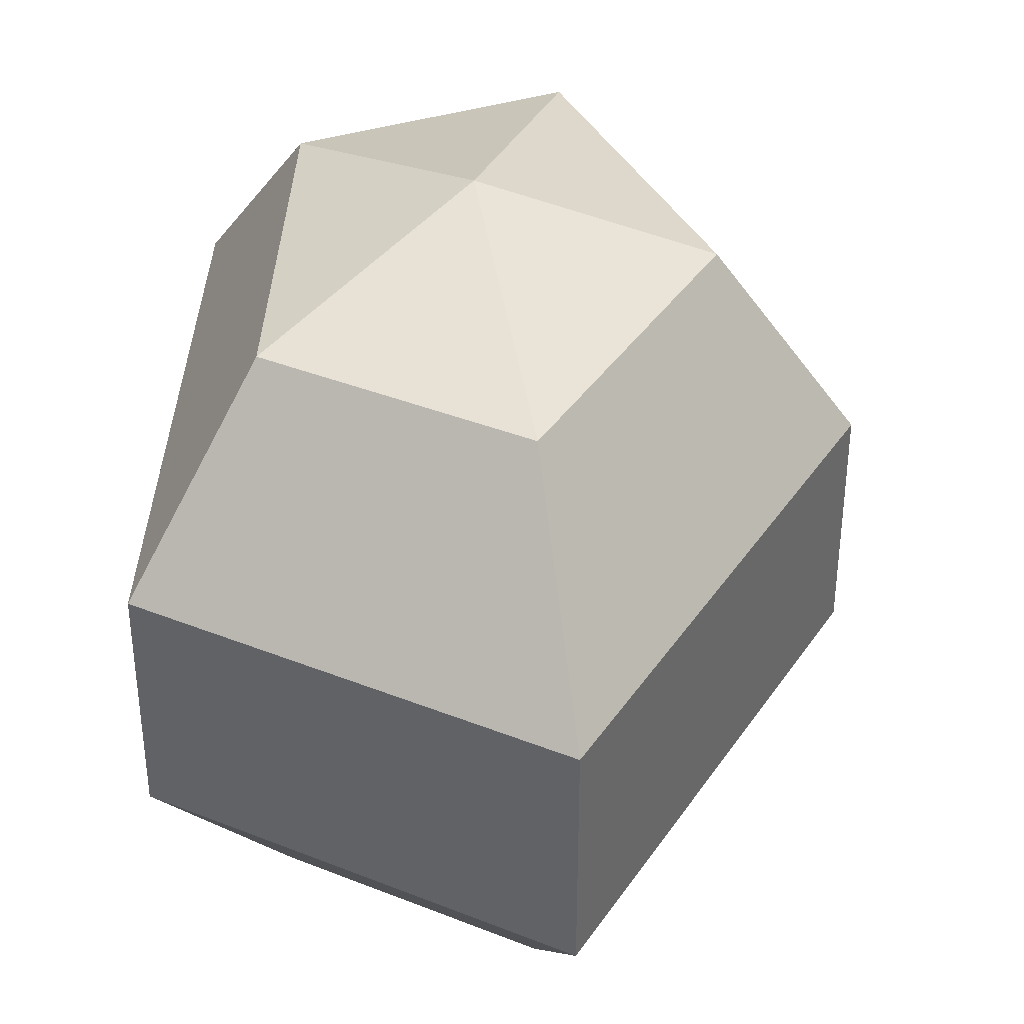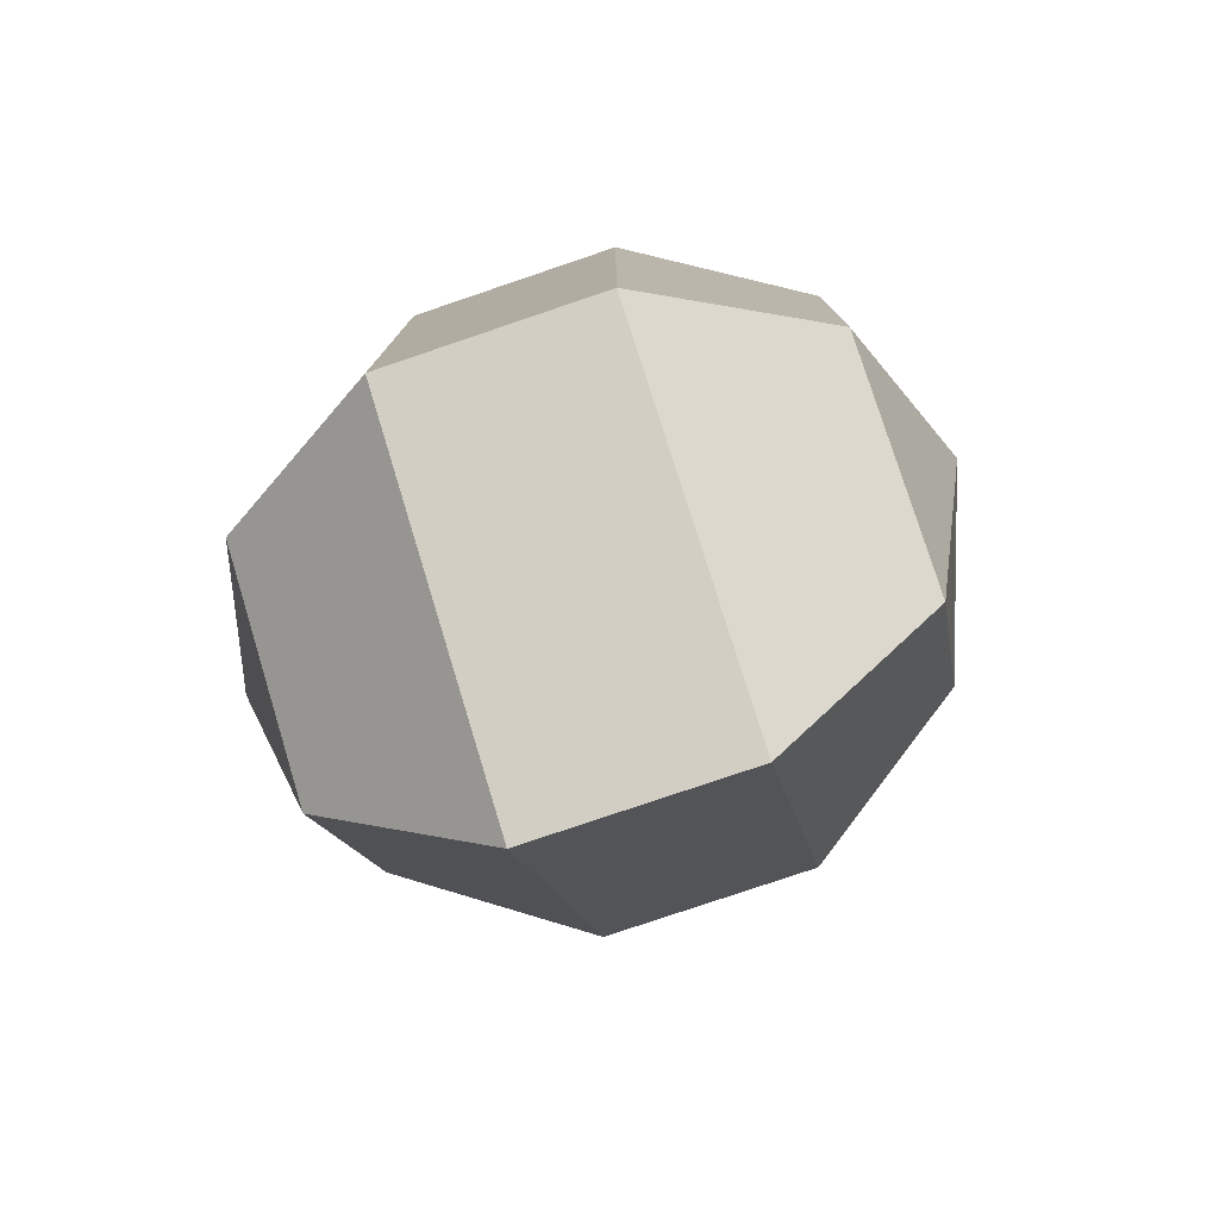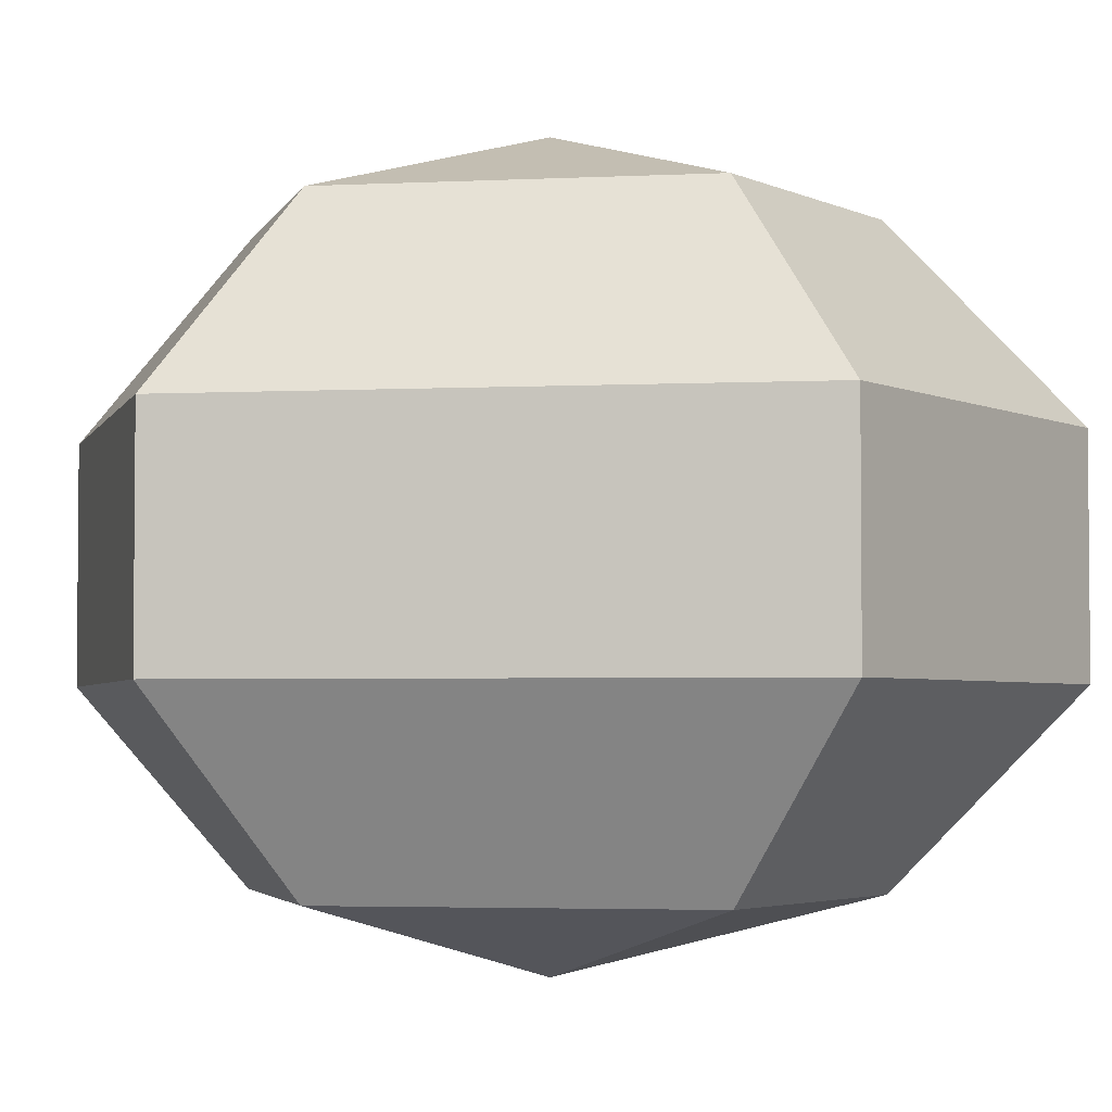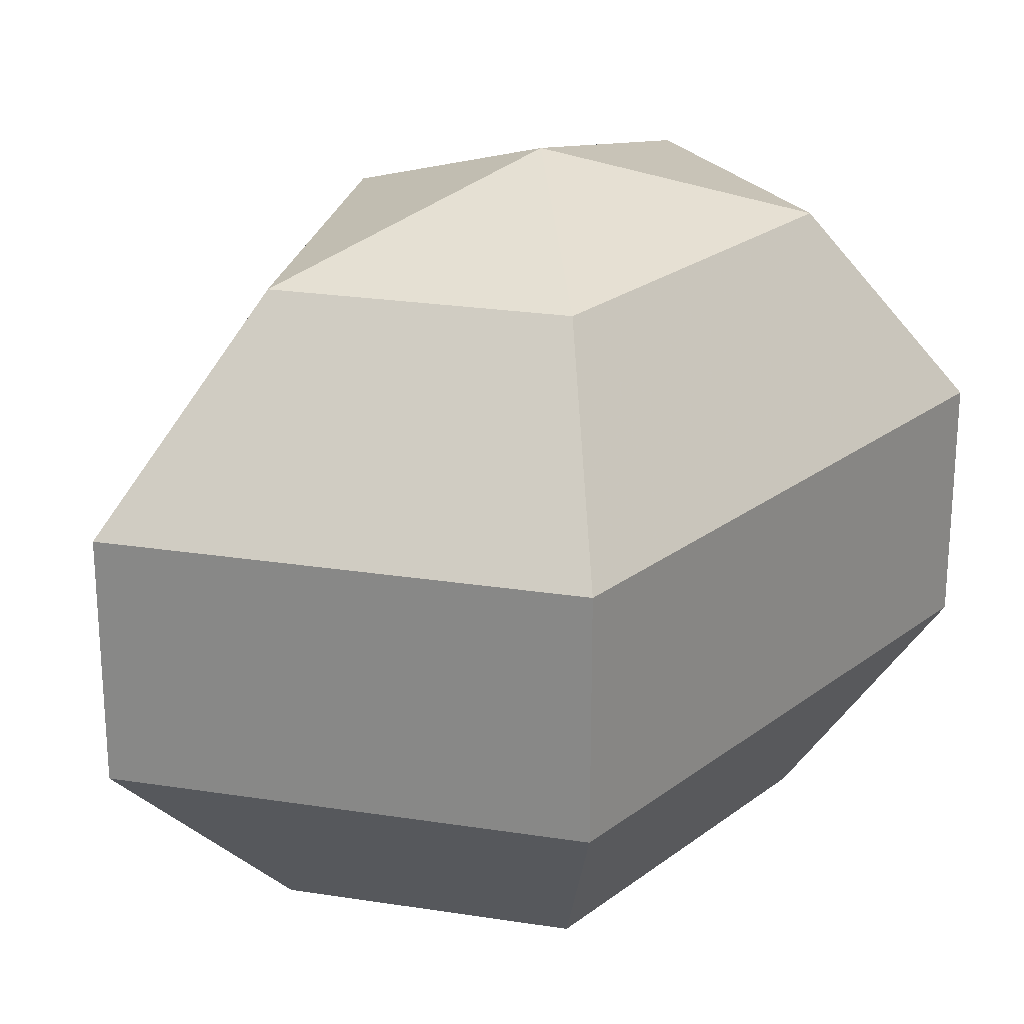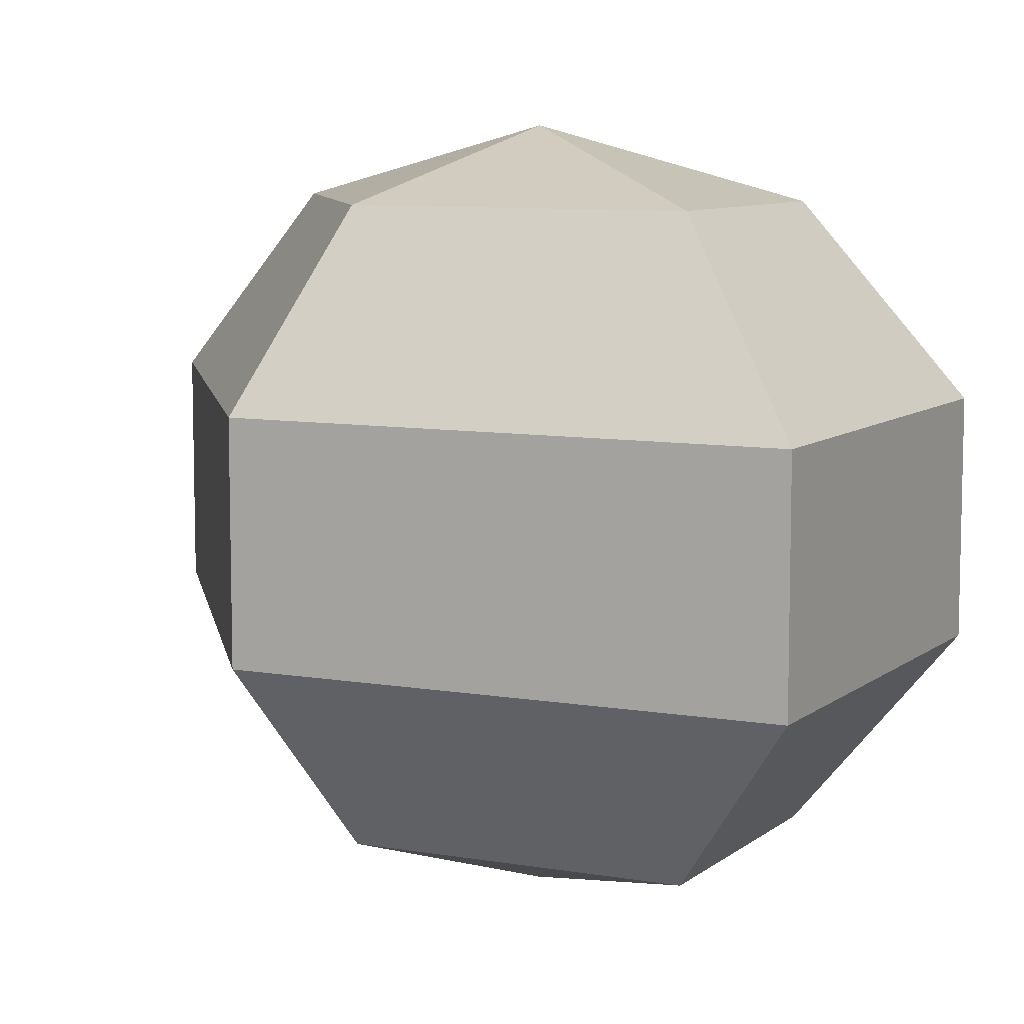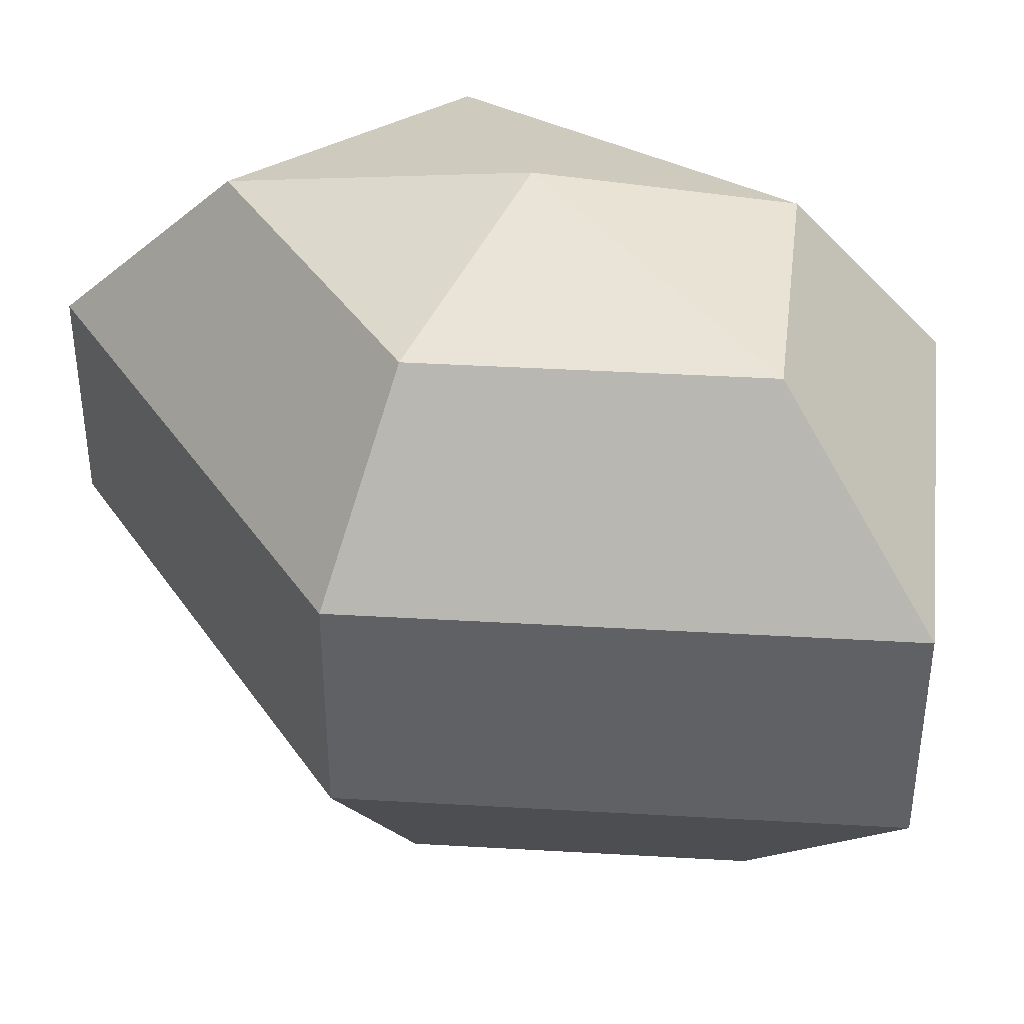
<metadata>
{"format":"obj","ext":"obj","renderer":"f3d","projection":"perspective","resolution":1024,"background":"white","views":[{"elev":37.9,"azim":-177.5,"up":"+Z"},{"elev":-78.8,"azim":108.7,"up":"+Y"},{"elev":-3.4,"azim":99.3,"up":"+Z"},{"elev":24.1,"azim":39.0,"up":"+Z"},{"elev":8.6,"azim":-37.6,"up":"+Z"},{"elev":40.2,"azim":-58.5,"up":"+Z"}]}
</metadata>
<code>
v 157 148 137.5
v 157 148 137.5
v 157 148 137.5
v 157 148 137.5
v 157 148 137.5
v 157 148 137.5
v 153.2 148 138.7
v 155.8 142.9 138.7
v 160.1 144.9 138.7
v 160.1 151.1 138.7
v 155.8 153.1 138.7
v 153.2 148 138.7
v 150.8 148 142
v 155.1 139.8 142
v 162 142.9 142
v 162 153.1 142
v 155.1 156.2 142
v 150.8 148 142
v 150.8 148 146
v 155.1 139.8 146
v 162 142.9 146
v 162 153.1 146
v 155.1 156.2 146
v 150.8 148 146
v 153.2 148 149.3
v 155.8 142.9 149.3
v 160.1 144.9 149.3
v 160.1 151.1 149.3
v 155.8 153.1 149.3
v 153.2 148 149.3
v 157 148 150.5
v 157 148 150.5
v 157 148 150.5
v 157 148 150.5
v 157 148 150.5
v 157 148 150.5
g foo
f 8 7 1
f 9 8 2
f 10 9 3
f 11 10 4
f 12 11 5
f 14 13 7
f 15 14 8
f 16 15 9
f 17 16 10
f 18 17 11
f 20 19 13
f 21 20 14
f 22 21 15
f 23 22 16
f 24 23 17
f 26 25 19
f 27 26 20
f 28 27 21
f 29 28 22
f 30 29 23
f 32 31 25
f 33 32 26
f 34 33 27
f 35 34 28
f 36 35 29
f 2 8 1
f 3 9 2
f 4 10 3
f 5 11 4
f 6 12 5
f 8 14 7
f 9 15 8
f 10 16 9
f 11 17 10
f 12 18 11
f 14 20 13
f 15 21 14
f 16 22 15
f 17 23 16
f 18 24 17
f 20 26 19
f 21 27 20
f 22 28 21
f 23 29 22
f 24 30 23
f 26 32 25
f 27 33 26
f 28 34 27
f 29 35 28
f 30 36 29
g

</code>
